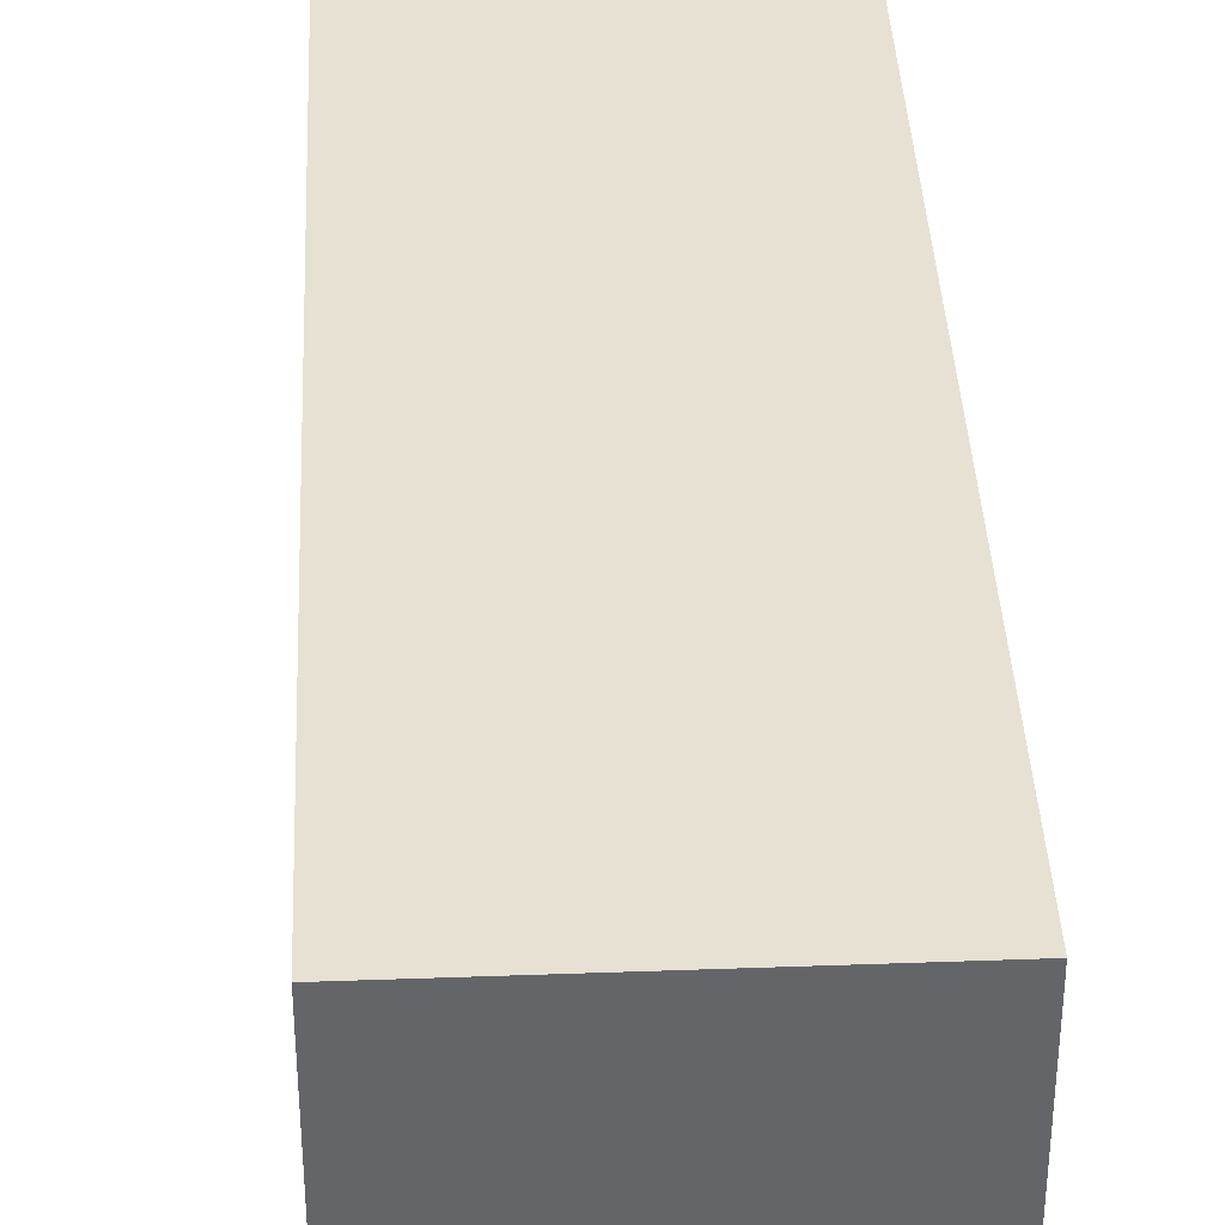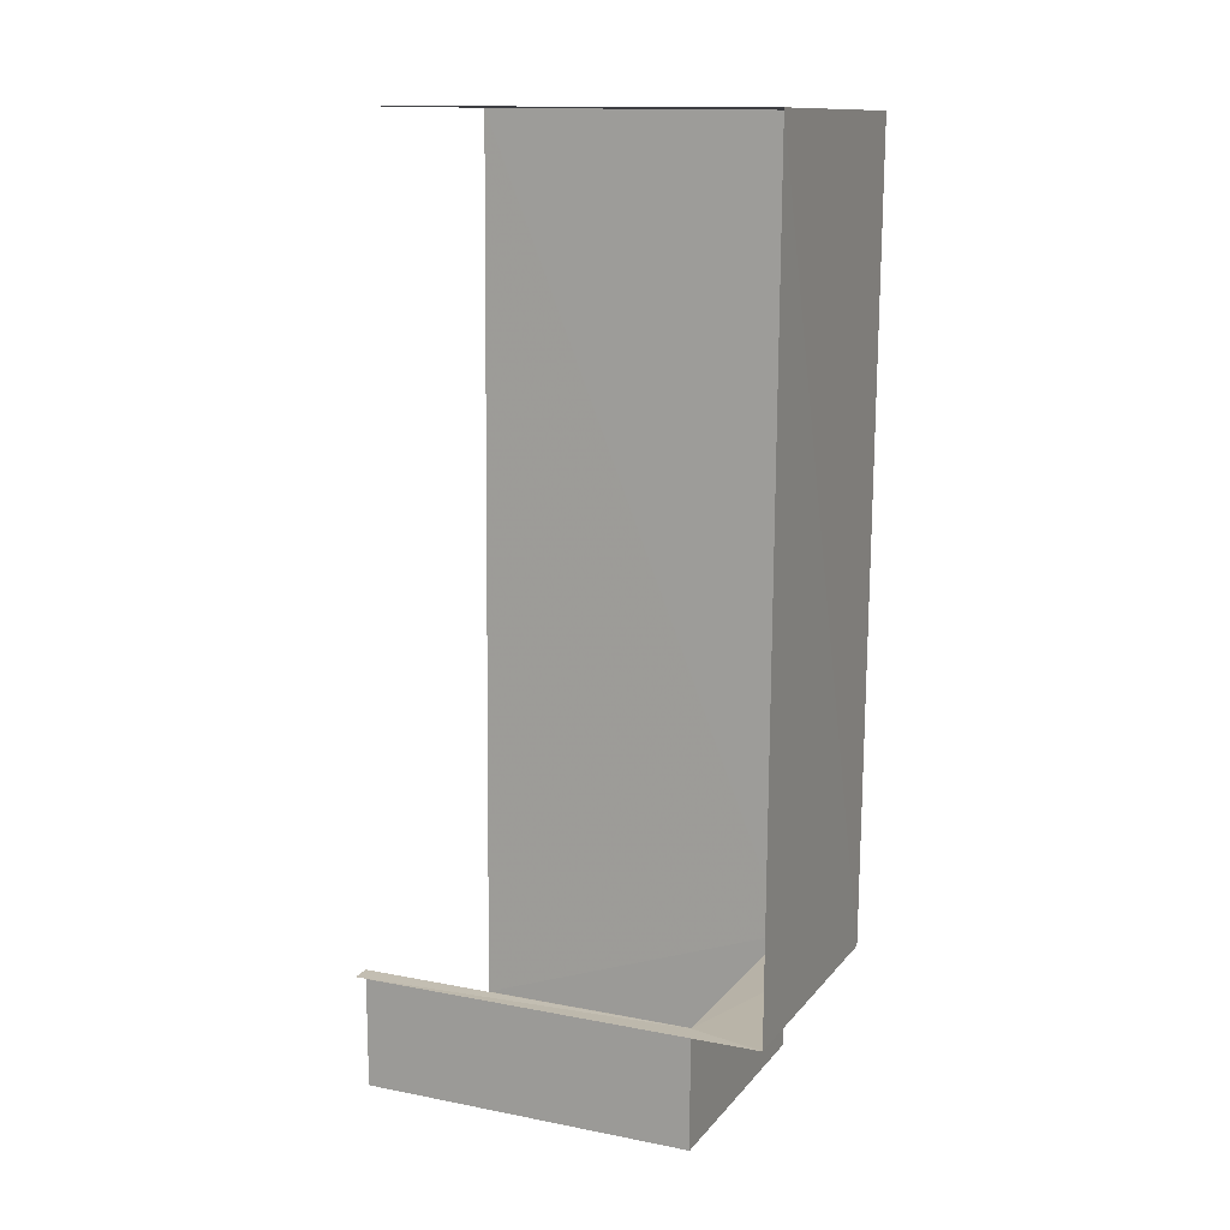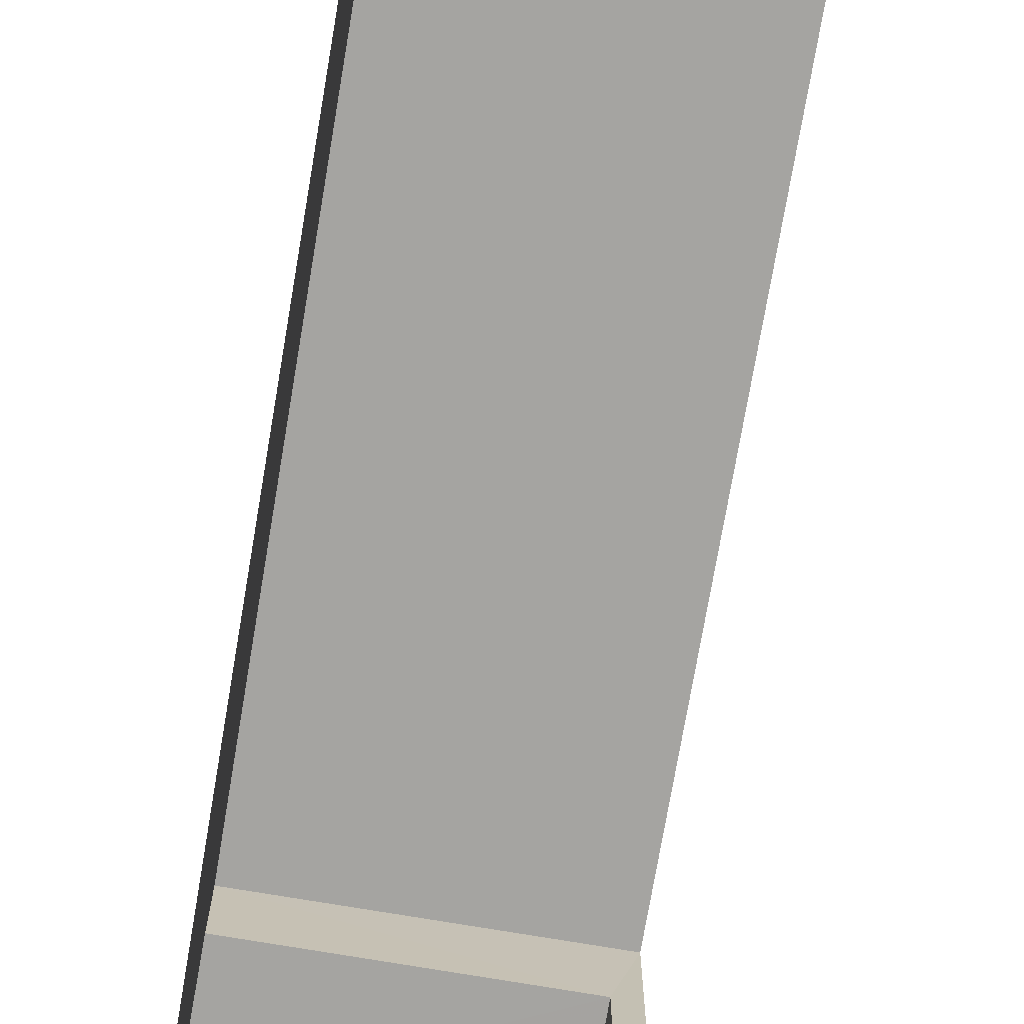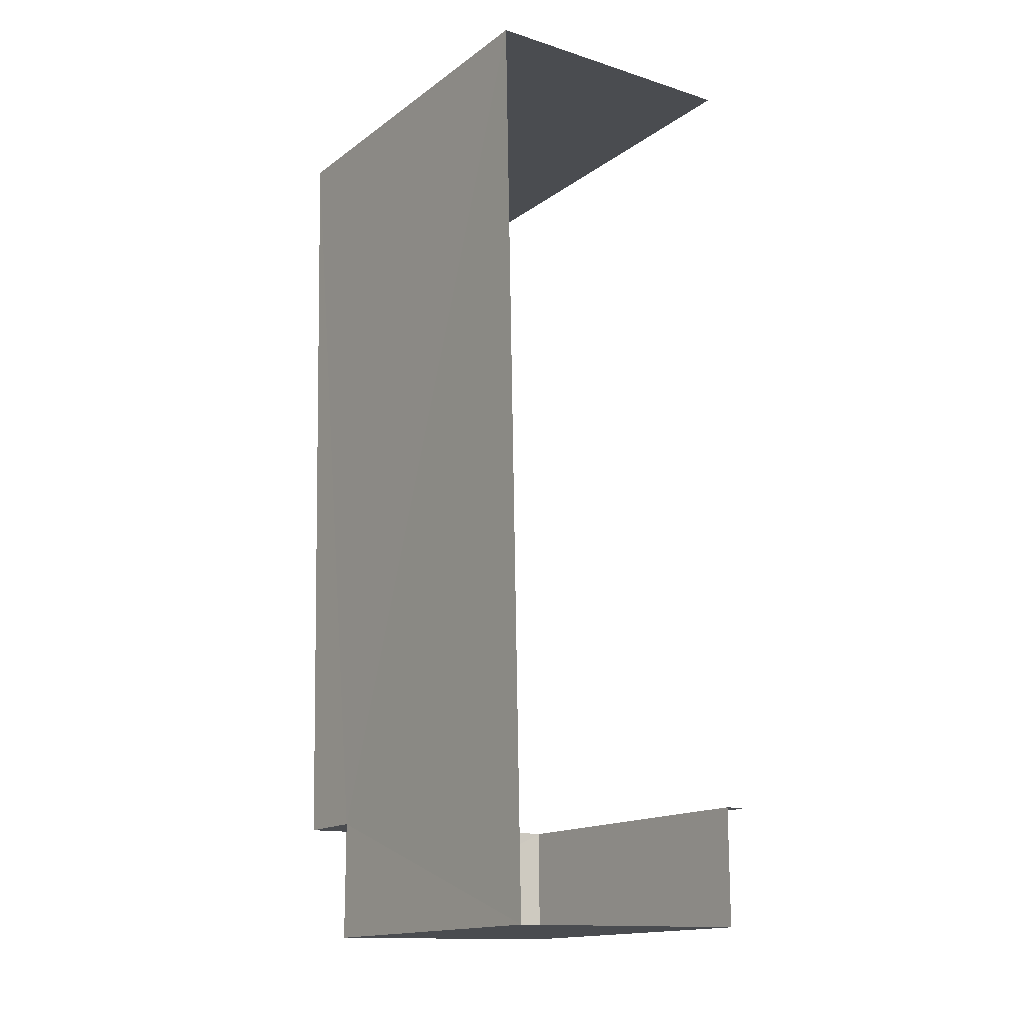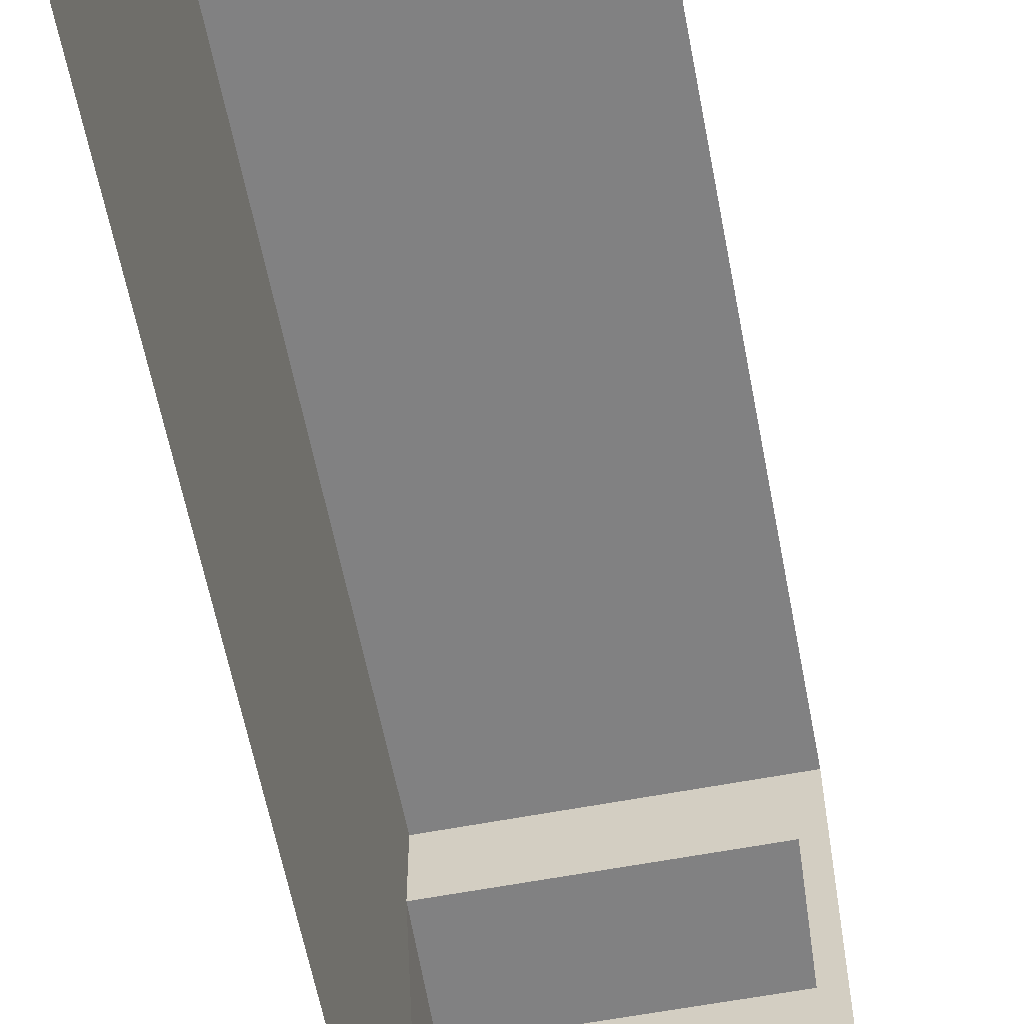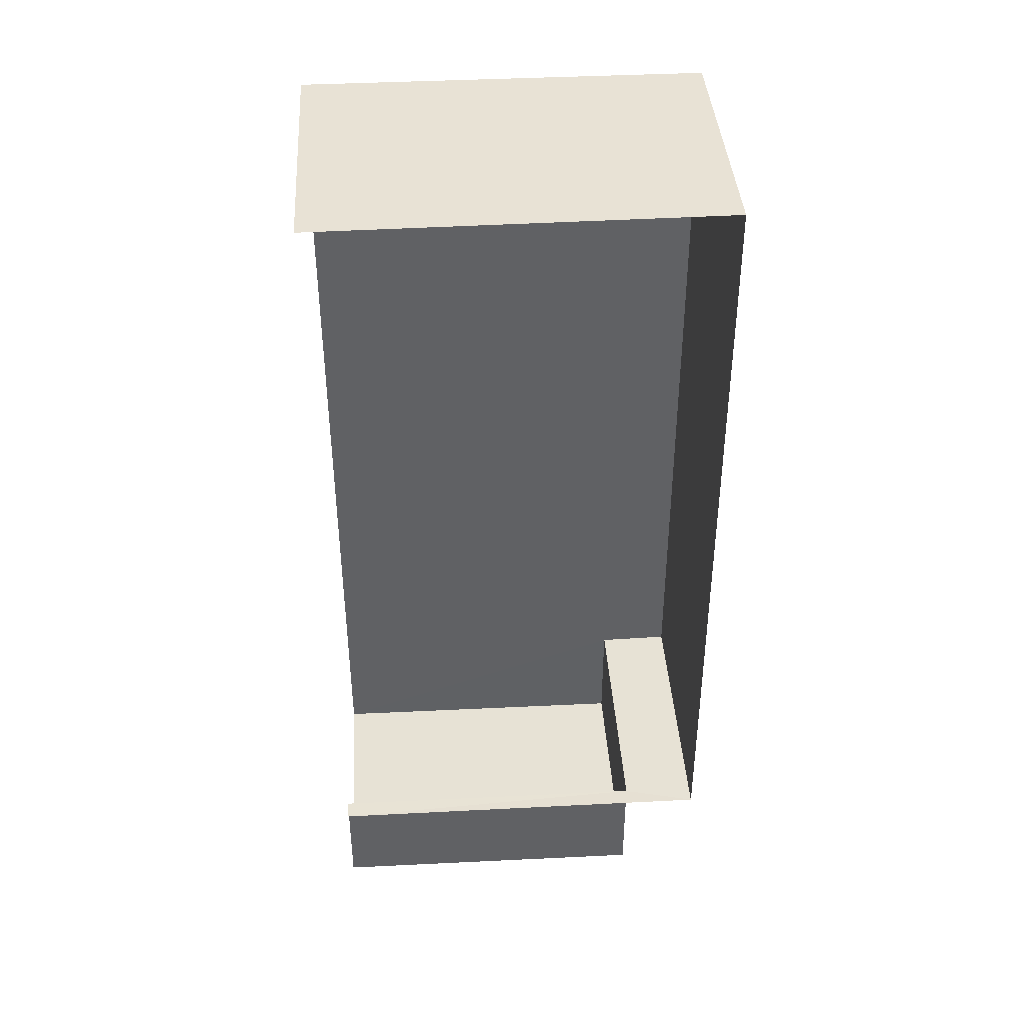
<metadata>
{"format":"obj","ext":"obj","renderer":"f3d","projection":"perspective","resolution":1024,"background":"white","views":[{"elev":38.6,"azim":176.2,"up":"+Z"},{"elev":13.7,"azim":-66.5,"up":"+Y"},{"elev":-73.2,"azim":169.3,"up":"+Z"},{"elev":-15.8,"azim":145.3,"up":"+Y"},{"elev":-60.5,"azim":-170.2,"up":"+Z"},{"elev":41.6,"azim":-93.7,"up":"+Y"}]}
</metadata>
<code>
v -3.729e+05 -1.045e+05 26.87
v -3.729e+05 -1.045e+05 26.86
v -3.729e+05 -1.045e+05 26.87
v -3.729e+05 -1.045e+05 26.86
v -3.729e+05 -1.045e+05 26.87
v -3.729e+05 -1.045e+05 26.87
v -3.729e+05 -1.045e+05 33.65
v -3.729e+05 -1.045e+05 33.65
v -3.729e+05 -1.045e+05 33.65
v -3.729e+05 -1.045e+05 33.65
v -3.729e+05 -1.045e+05 32.41
v -3.729e+05 -1.045e+05 32.41
v -3.729e+05 -1.045e+05 32.41
v -3.729e+05 -1.045e+05 32.41
f 1 2 3
f 2 4 3
f 3 5 6
f 3 4 5
f 10 2 1
f 10 9 2
f 7 8 9
f 10 7 9
f 11 12 13
f 14 11 13
f 8 14 4
f 4 14 5
f 8 7 14
f 5 14 13
f 1 11 10
f 10 11 7
f 1 3 11
f 7 11 14
f 12 6 5
f 13 12 5
f 9 4 2
f 9 8 4
f 3 6 12
f 11 3 12

</code>
